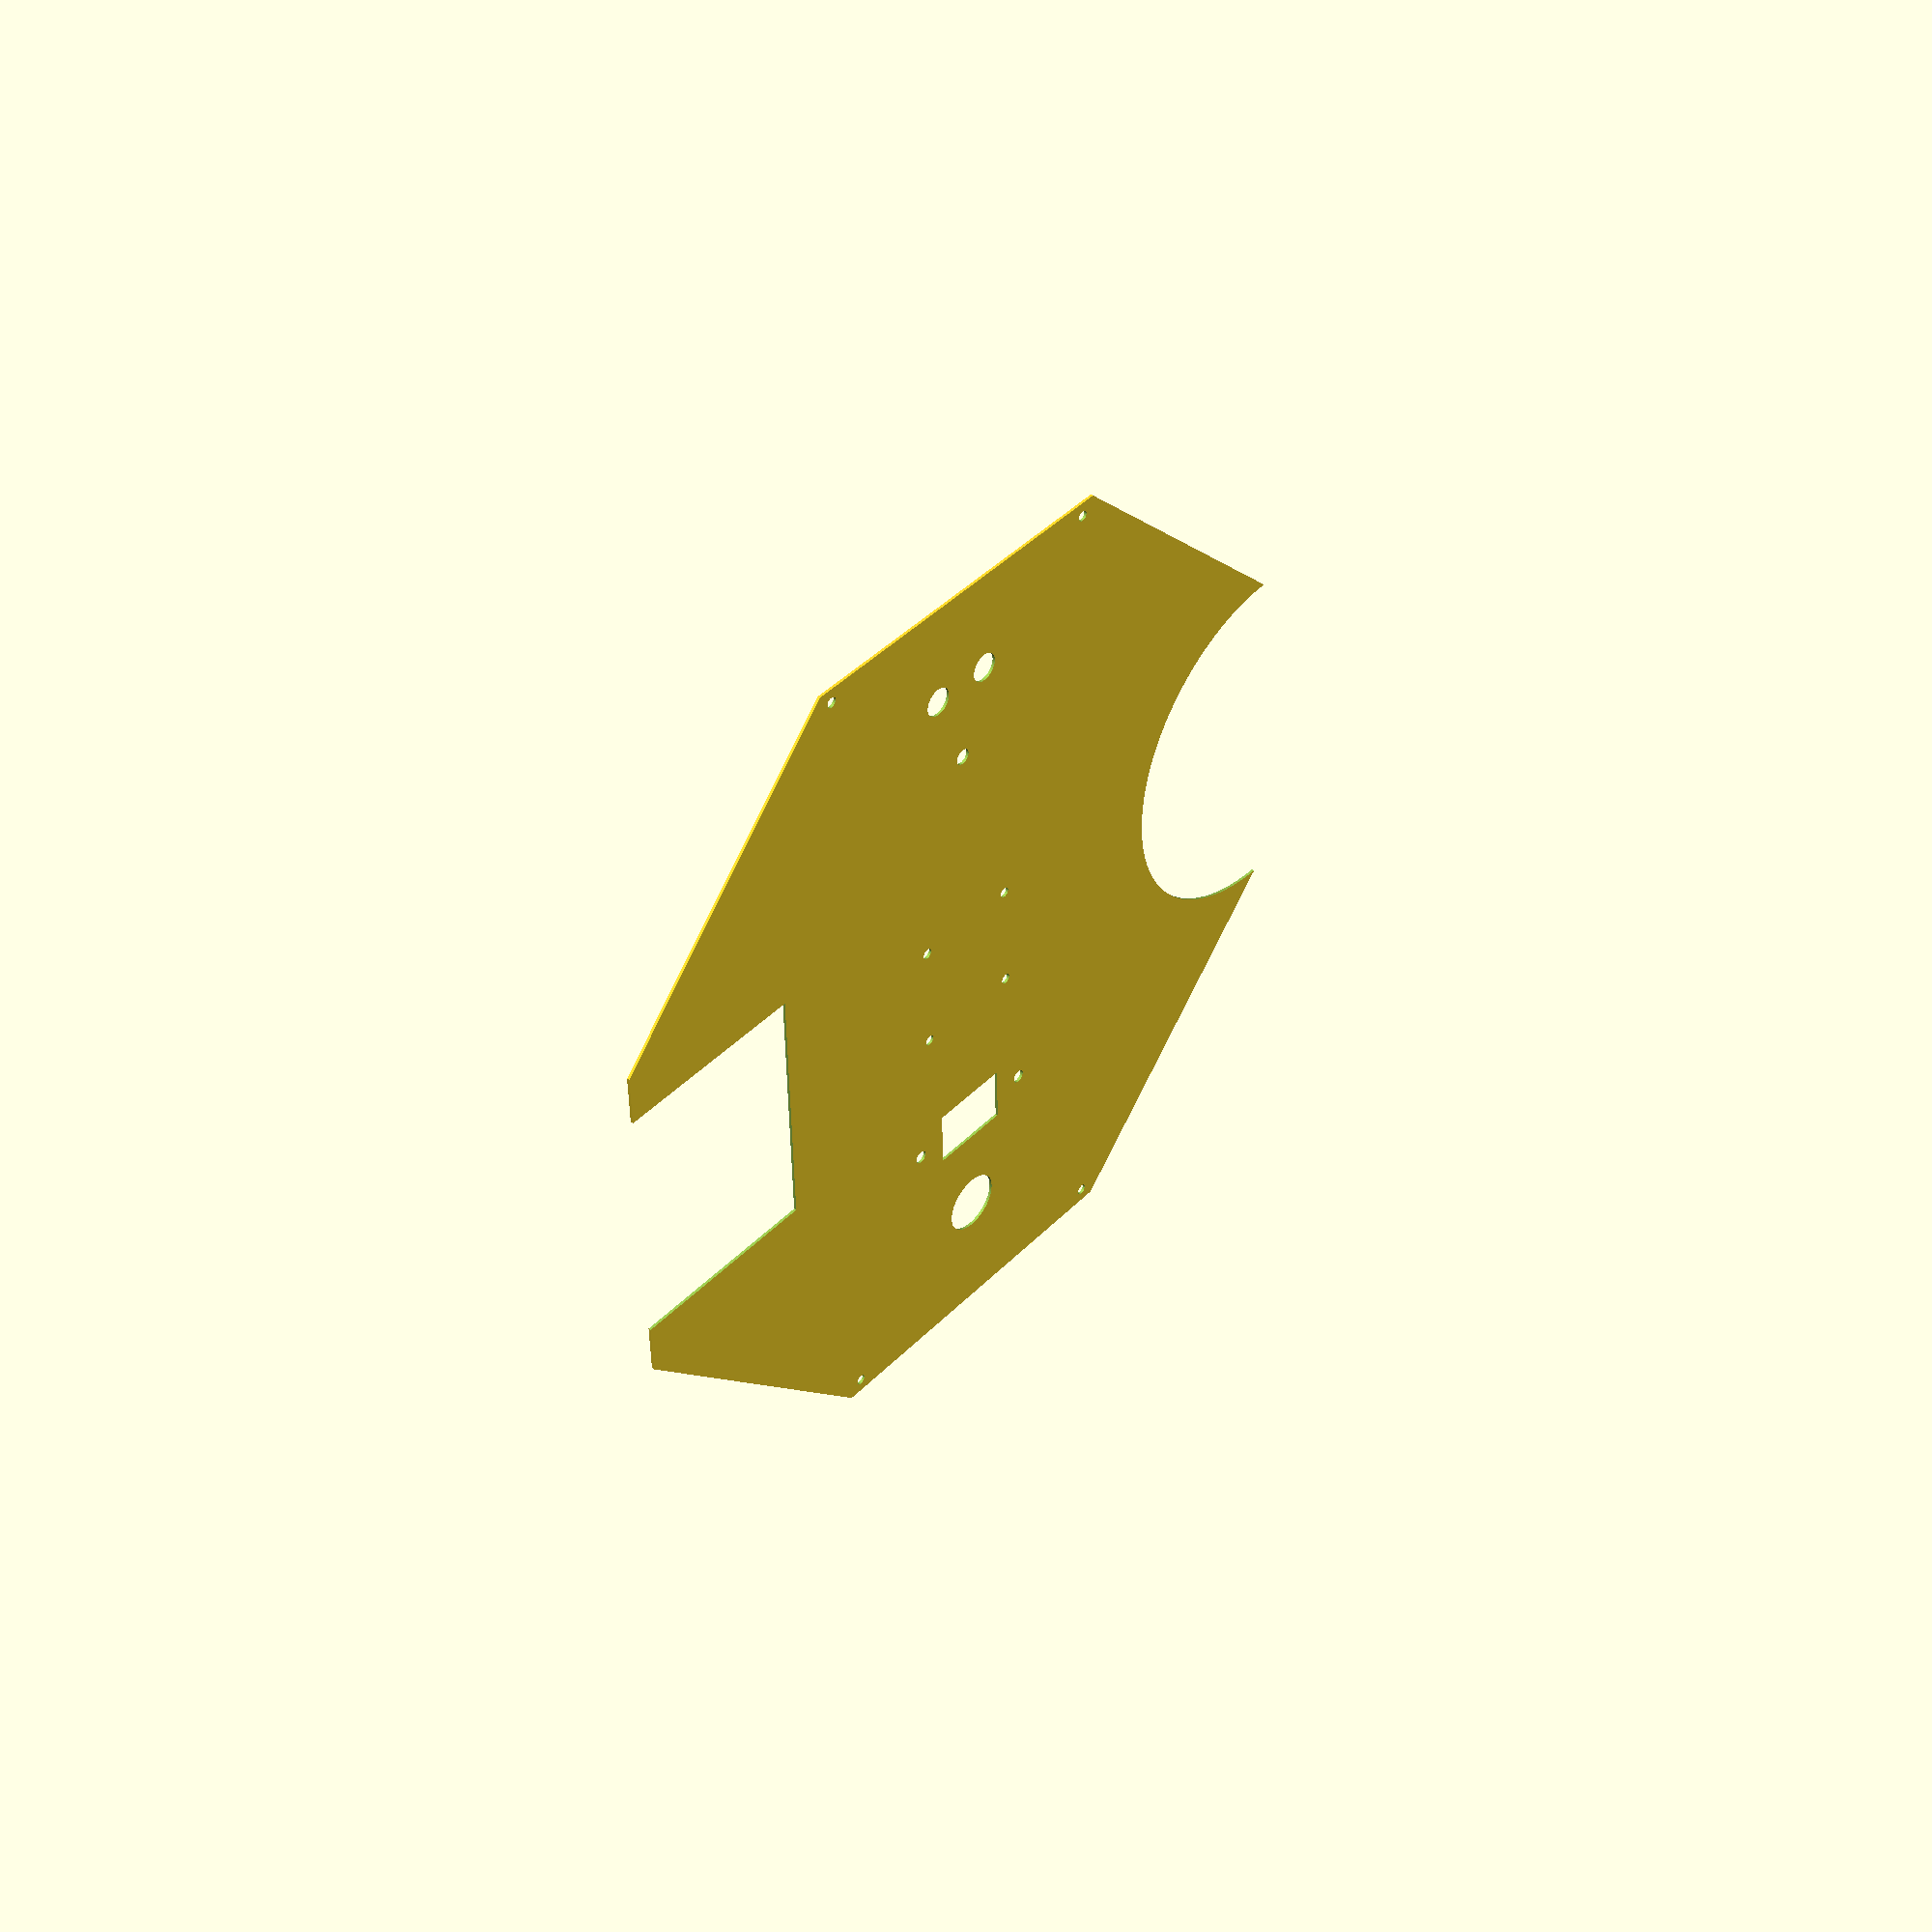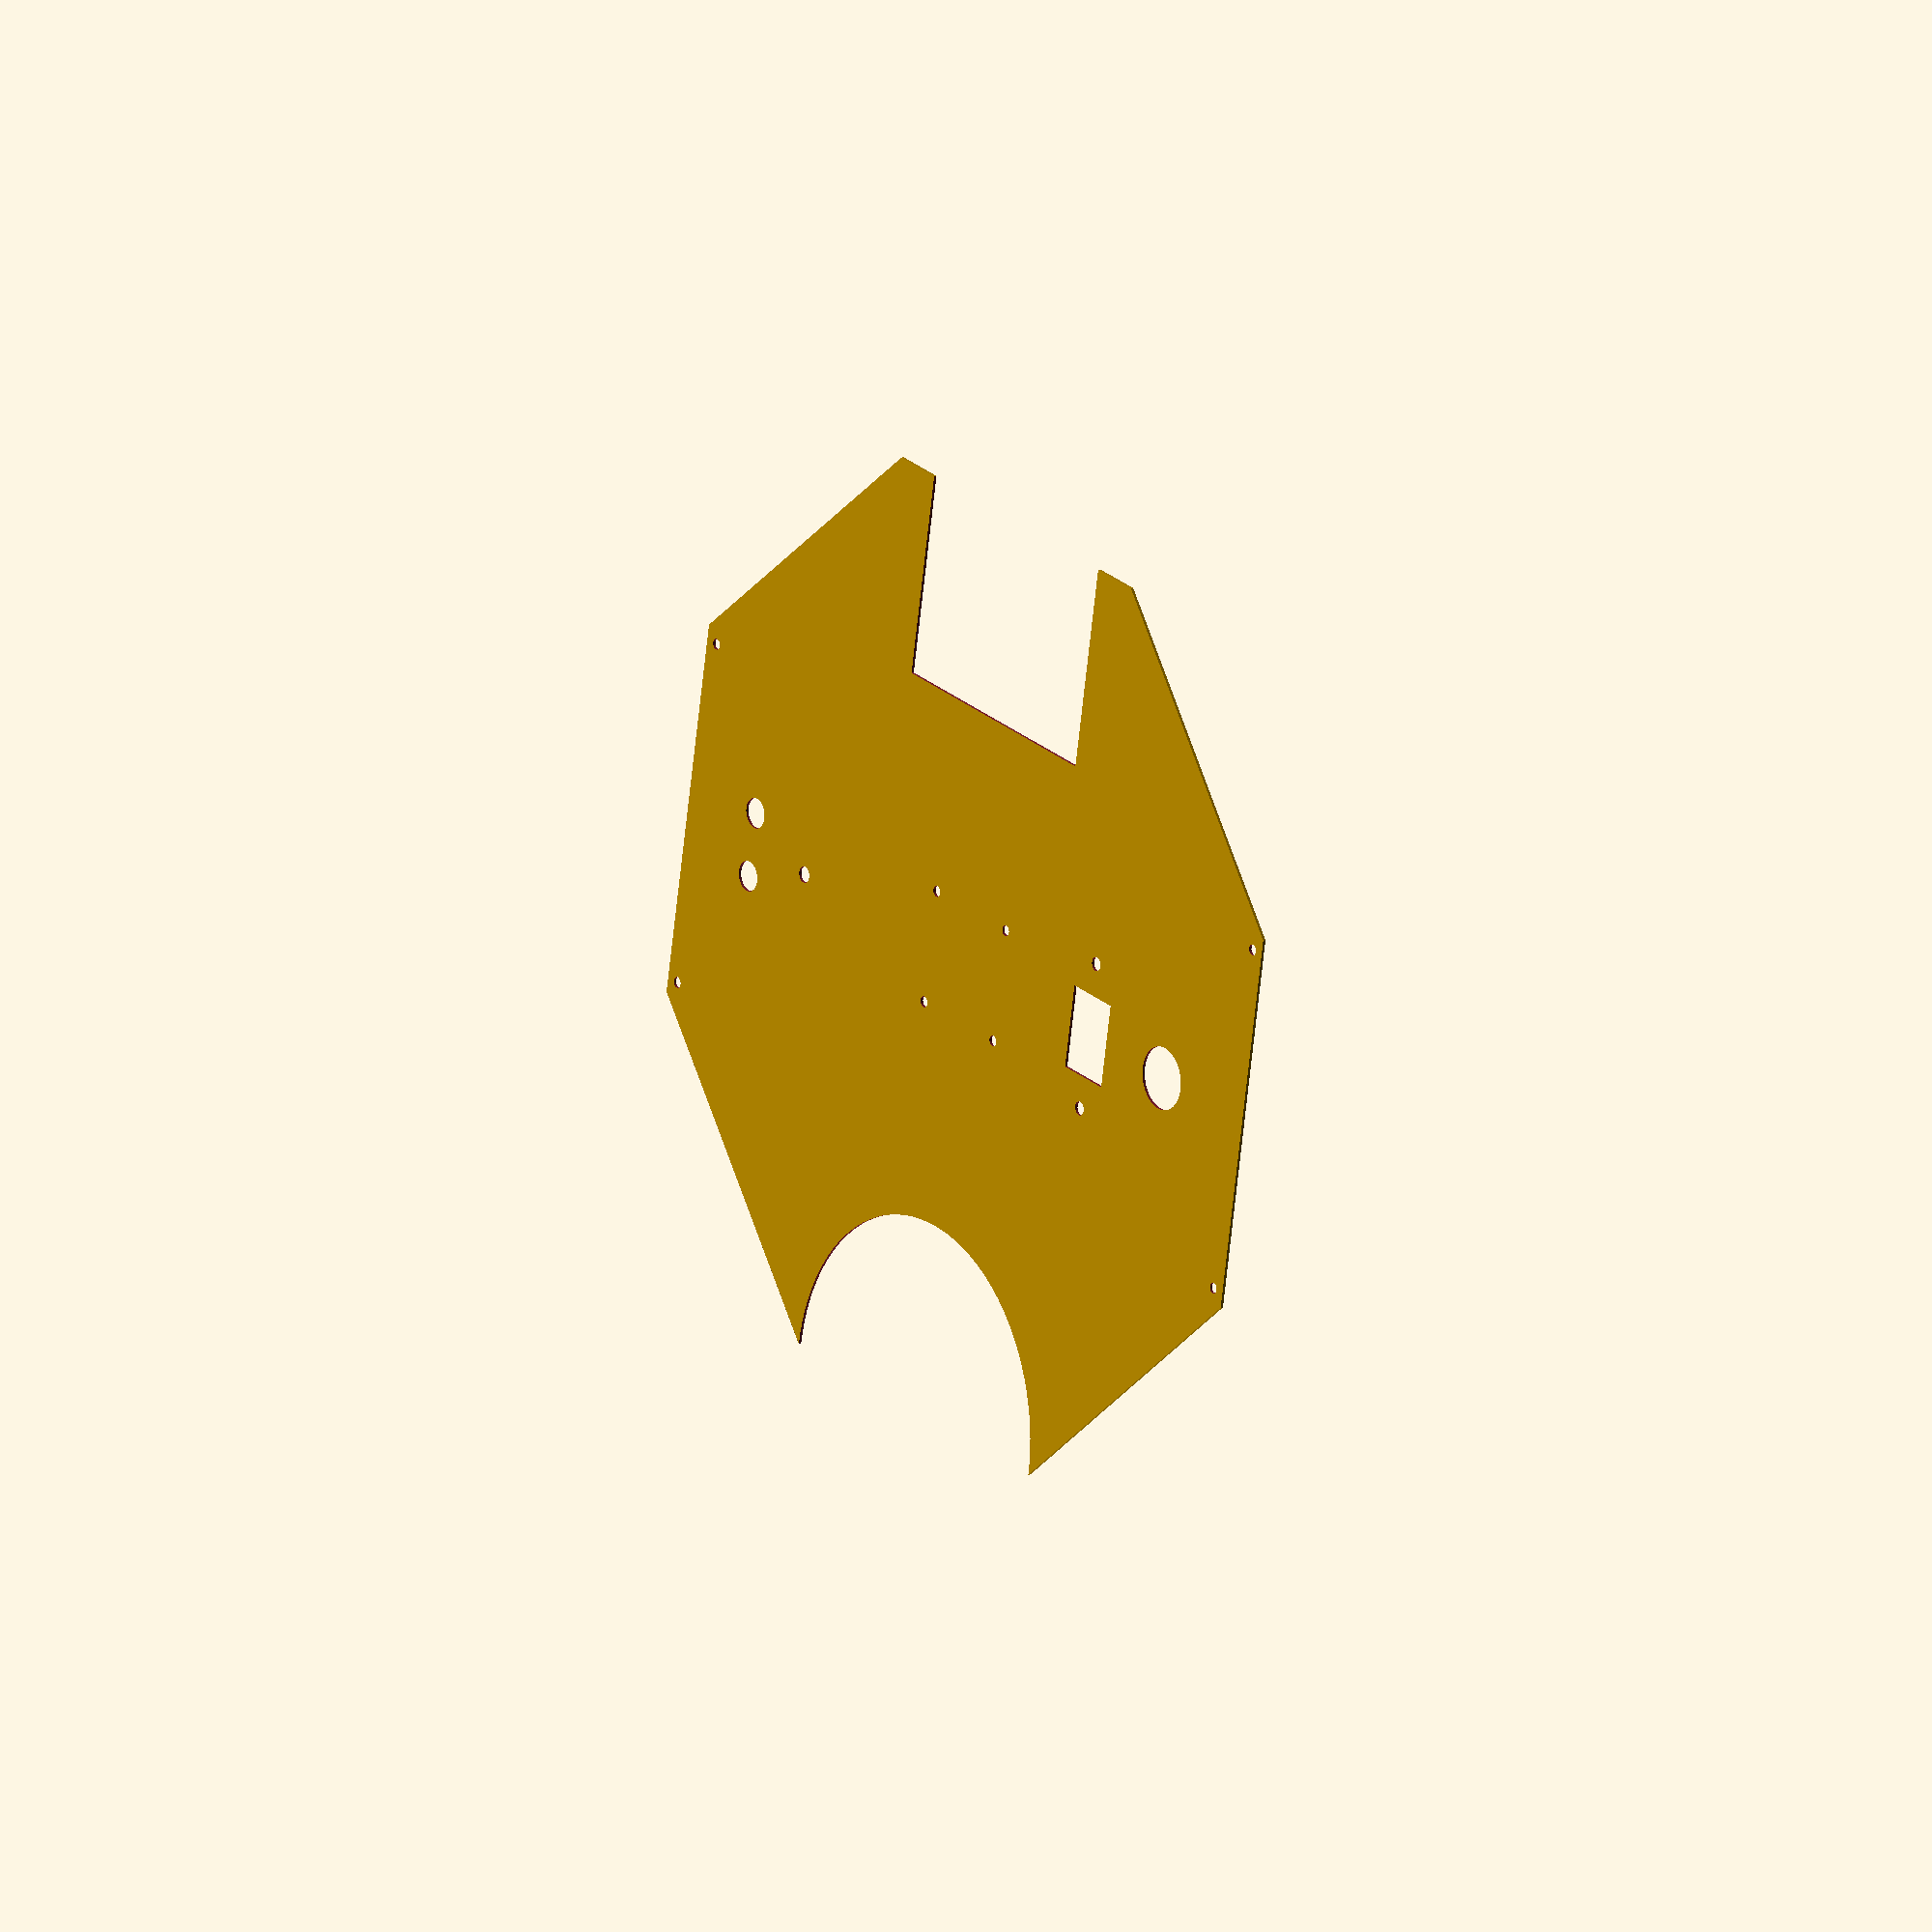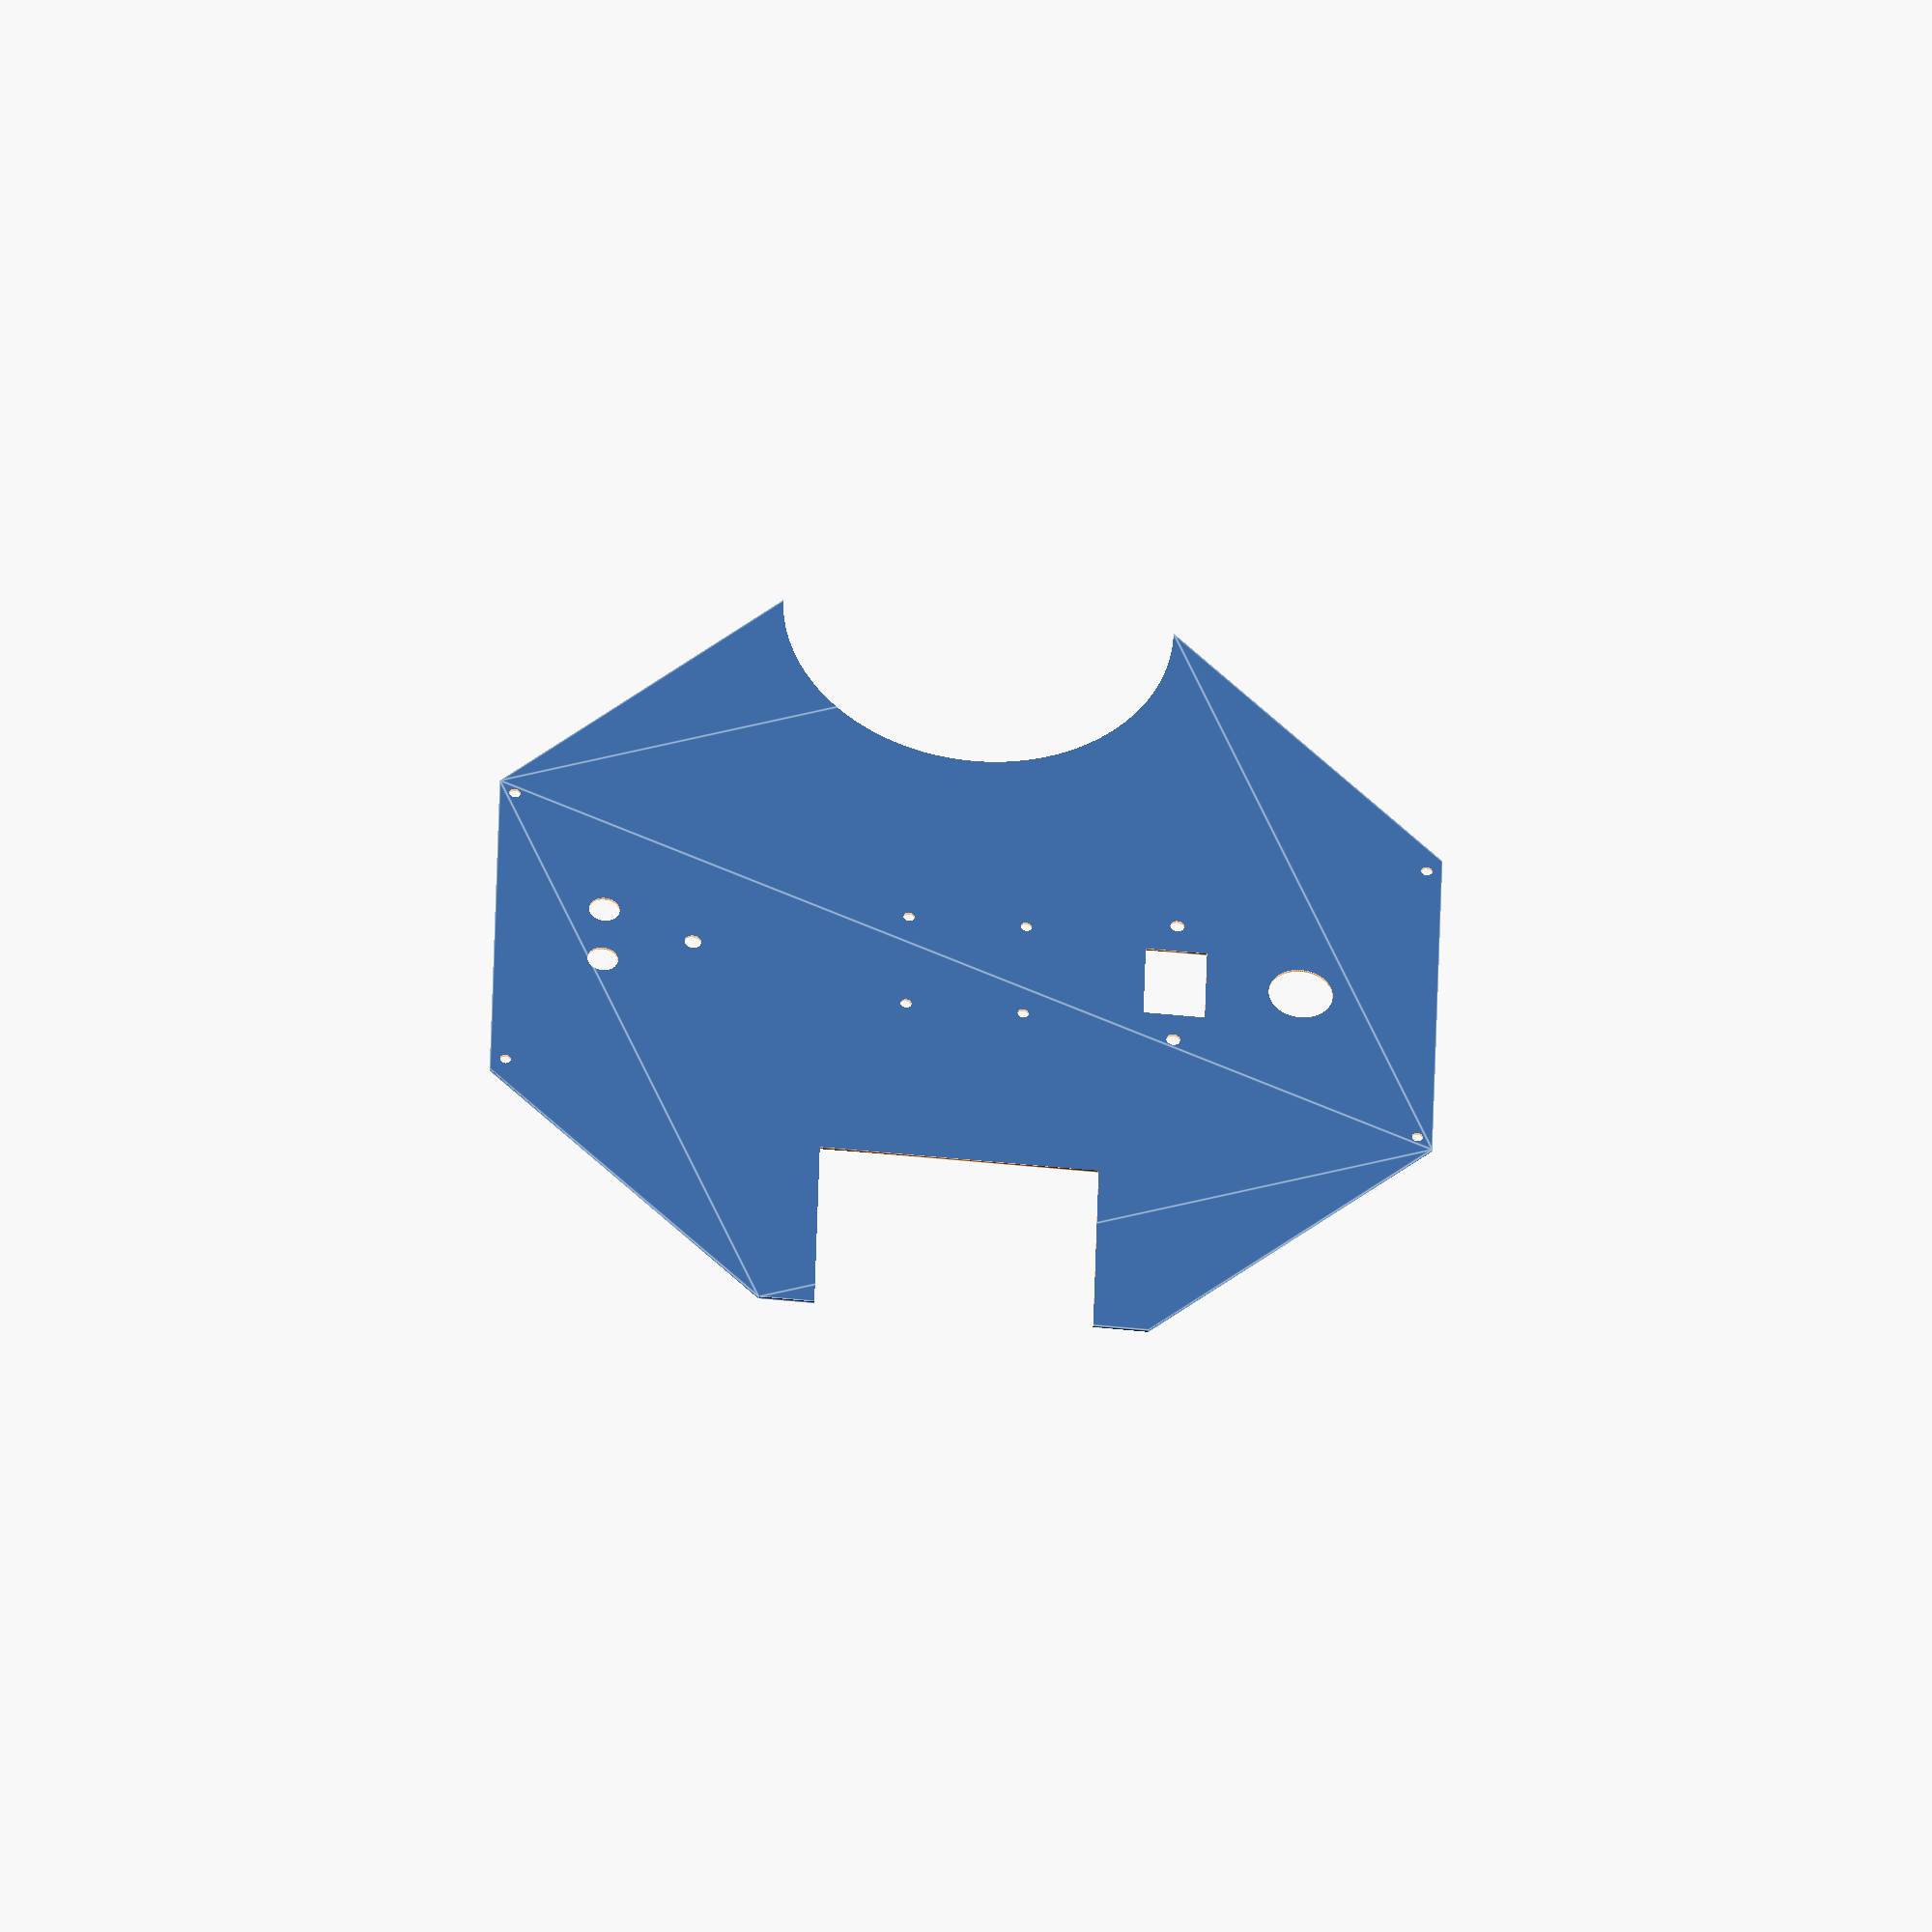
<openscad>
$fn=100;
cote_octogone=140;
rayon_circons=cote_octogone/(sqrt(2-sqrt(2)));
rayon_inscrit=cote_octogone*1.2071;

cote_profile=11;

module trou_vis()    { circle(d=4 ); }
module arretUrgence(){ circle(d=23); }

module commutateur_couleur() {
	x_interr=31;
	y_interr=22;
	square([x_interr,y_interr], center=true);
	translate([-x_interr/2-12,0])circle(d=5.05);
	translate([ x_interr/2+12,0])circle(d=5.05);
}

module vis_pour_profiles() {
    translate([ cote_octogone/2-cote_profile/2, rayon_inscrit-cote_profile/2]) trou_vis();
    translate([-cote_octogone/2+cote_profile/2, rayon_inscrit-cote_profile/2]) trou_vis();
    translate([ cote_octogone/2-cote_profile/2,-rayon_inscrit+cote_profile/2]) trou_vis();
    translate([-cote_octogone/2+cote_profile/2,-rayon_inscrit+cote_profile/2]) trou_vis();
}
module support_tourelle() {
	translate([+21,+21]) trou_vis(); 
	translate([+21,-21]) trou_vis(); 
	translate([-21,+21]) trou_vis(); 
	translate([-21,-21]) trou_vis(); 
}

module alimentation() {
  translate([ 12, 0]) circle(d=11);
  translate([-12, 0]) circle(d=11);
  translate([ 0,32]) circle(d=6);
}

module tous_les_trous() {
	vis_pour_profiles();
	support_tourelle();
	translate([0,-130]) alimentation();
	translate([0,  75]) commutateur_couleur();
	translate([0, 120]) arretUrgence();
}


module plateau() {
  difference() {
     rotate([0,0,22.5])circle(rayon_circons, $fn=8);
     union () {  translate([rayon_inscrit, 0]) circle(d=cote_octogone);
                  translate([-rayon_inscrit, 0]) square([150, 100], center=true);
	}
  }
}

module toit() {
    difference() {
        plateau();
        tous_les_trous();
    }
}
toit();
</openscad>
<views>
elev=138.2 azim=1.3 roll=49.5 proj=p view=solid
elev=168.7 azim=280.5 roll=126.5 proj=o view=wireframe
elev=222.5 azim=88.5 roll=5.6 proj=o view=edges
</views>
